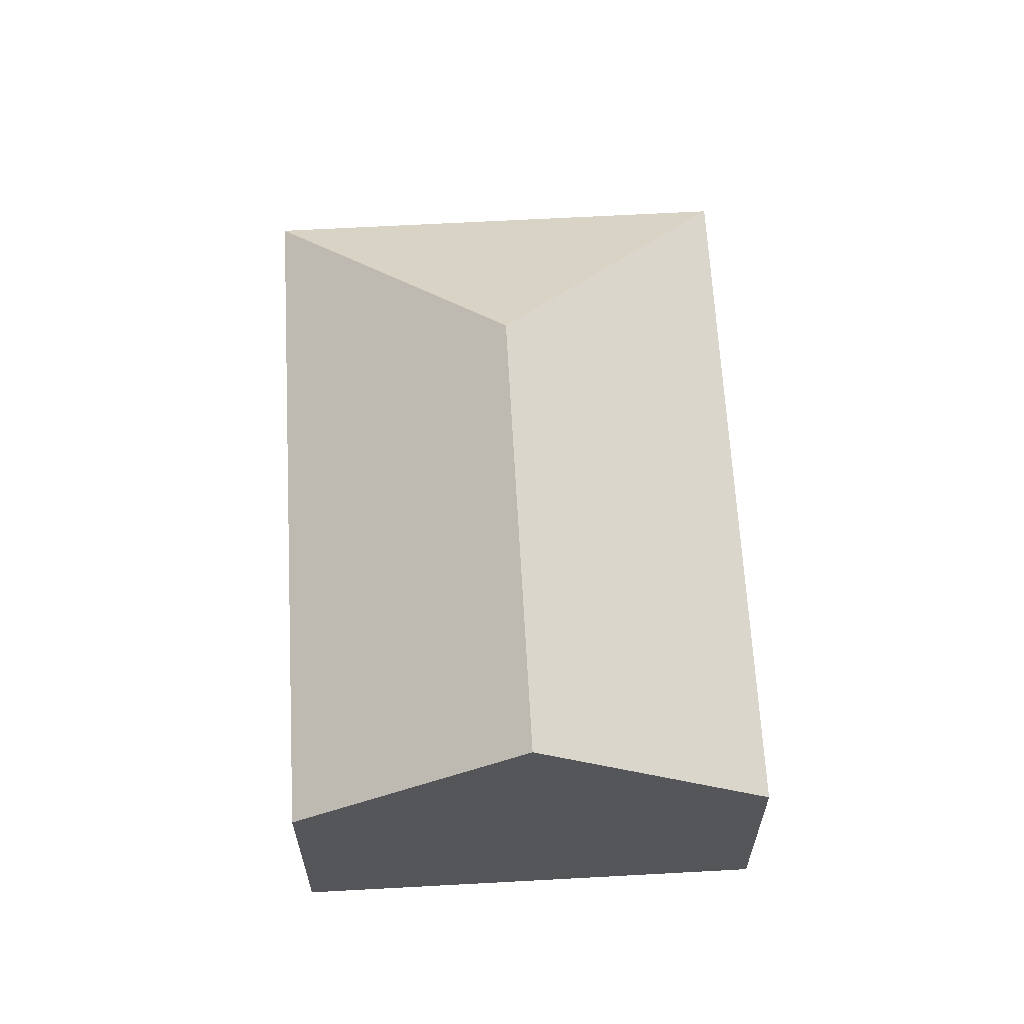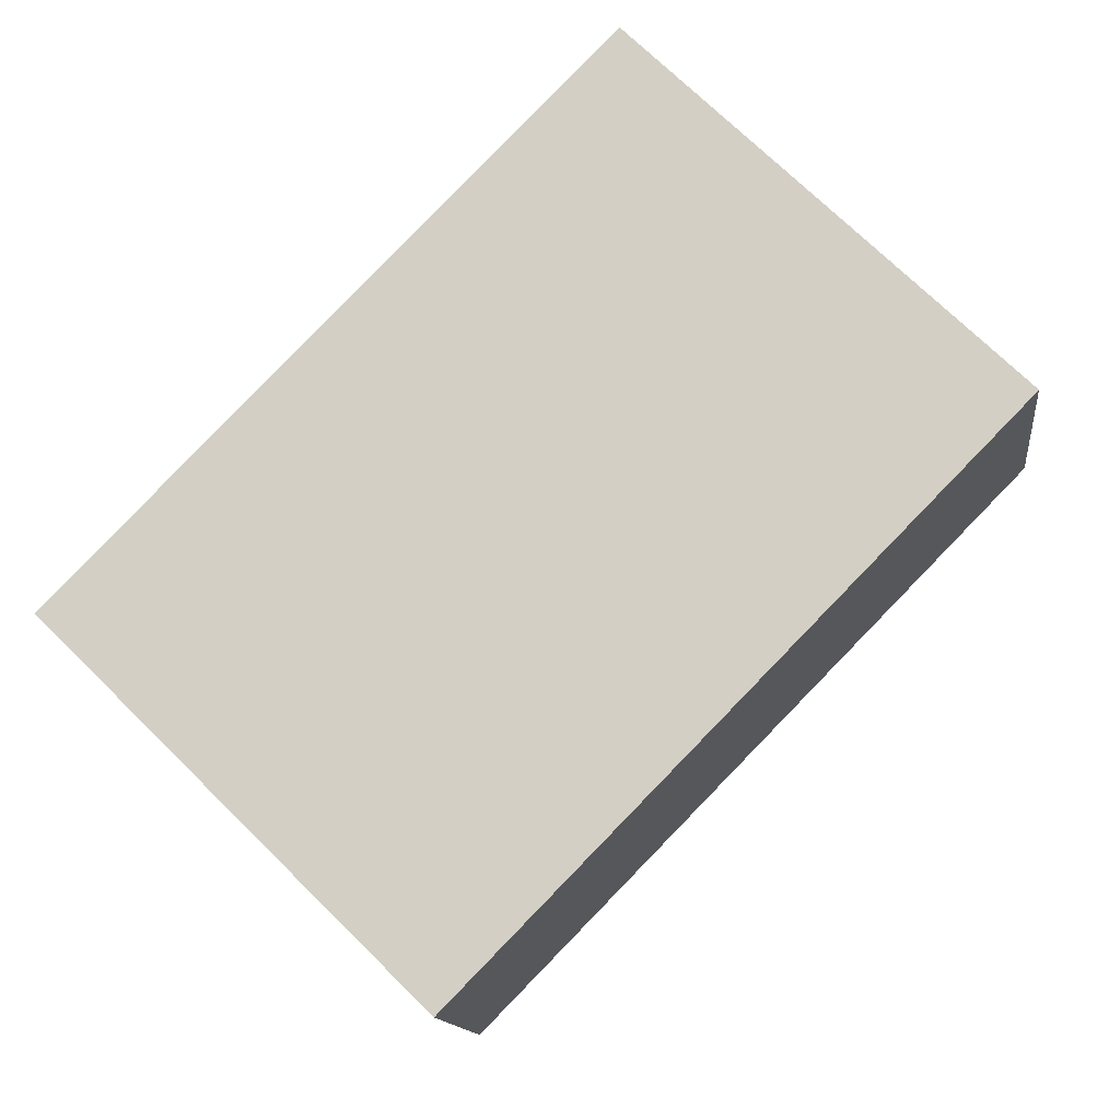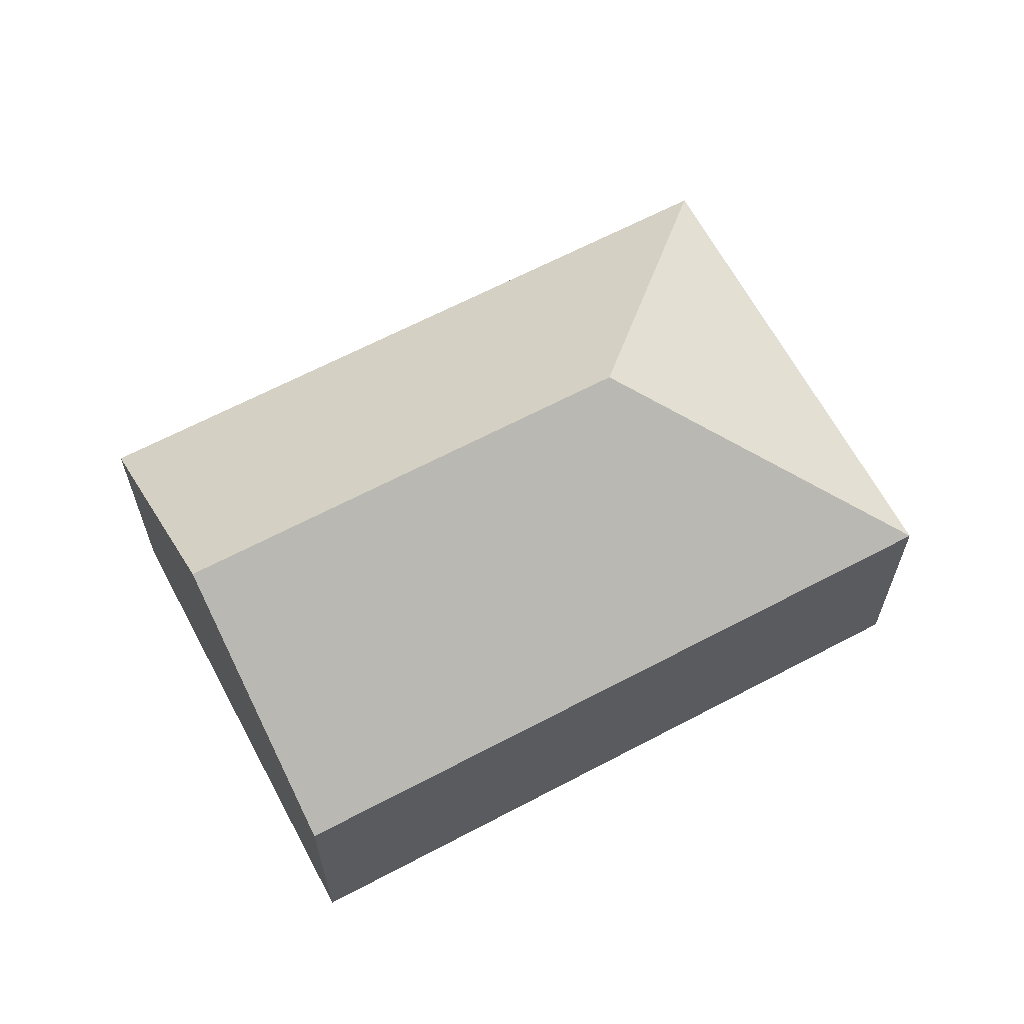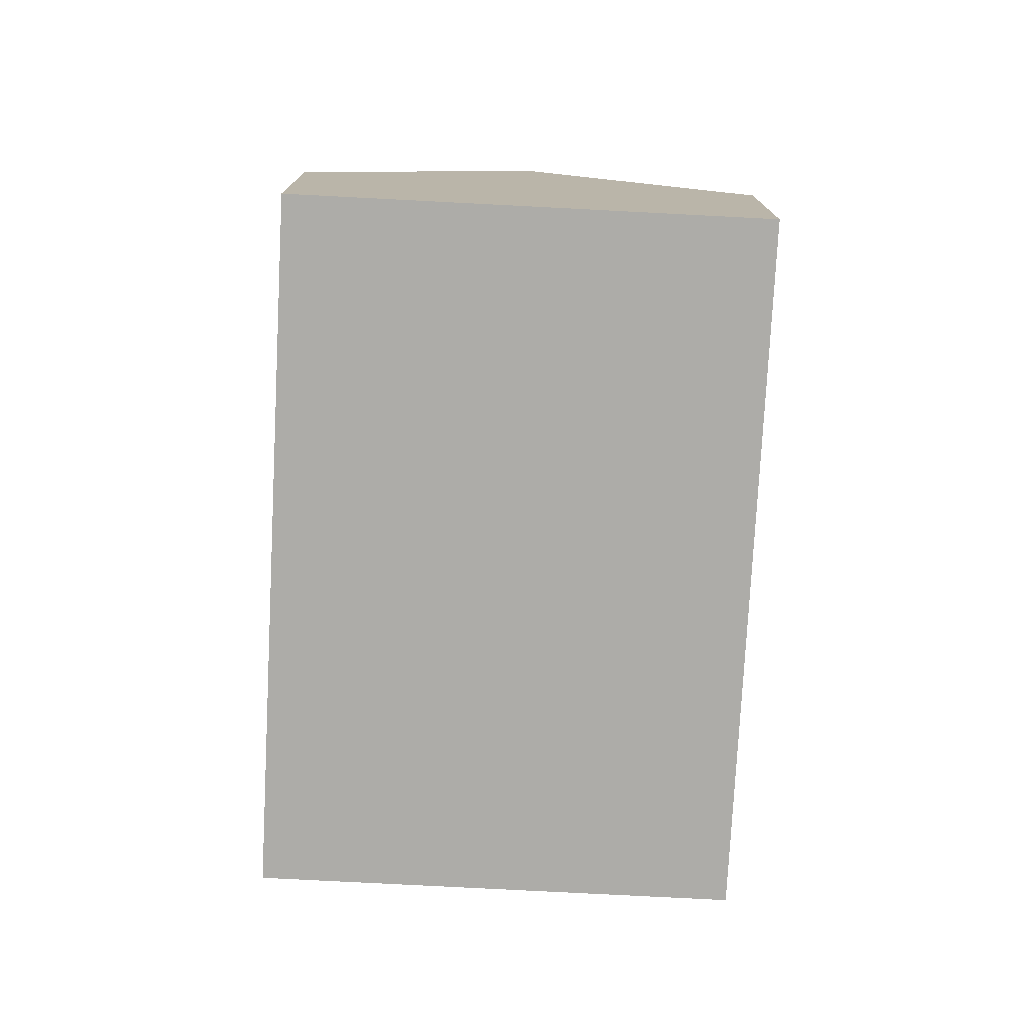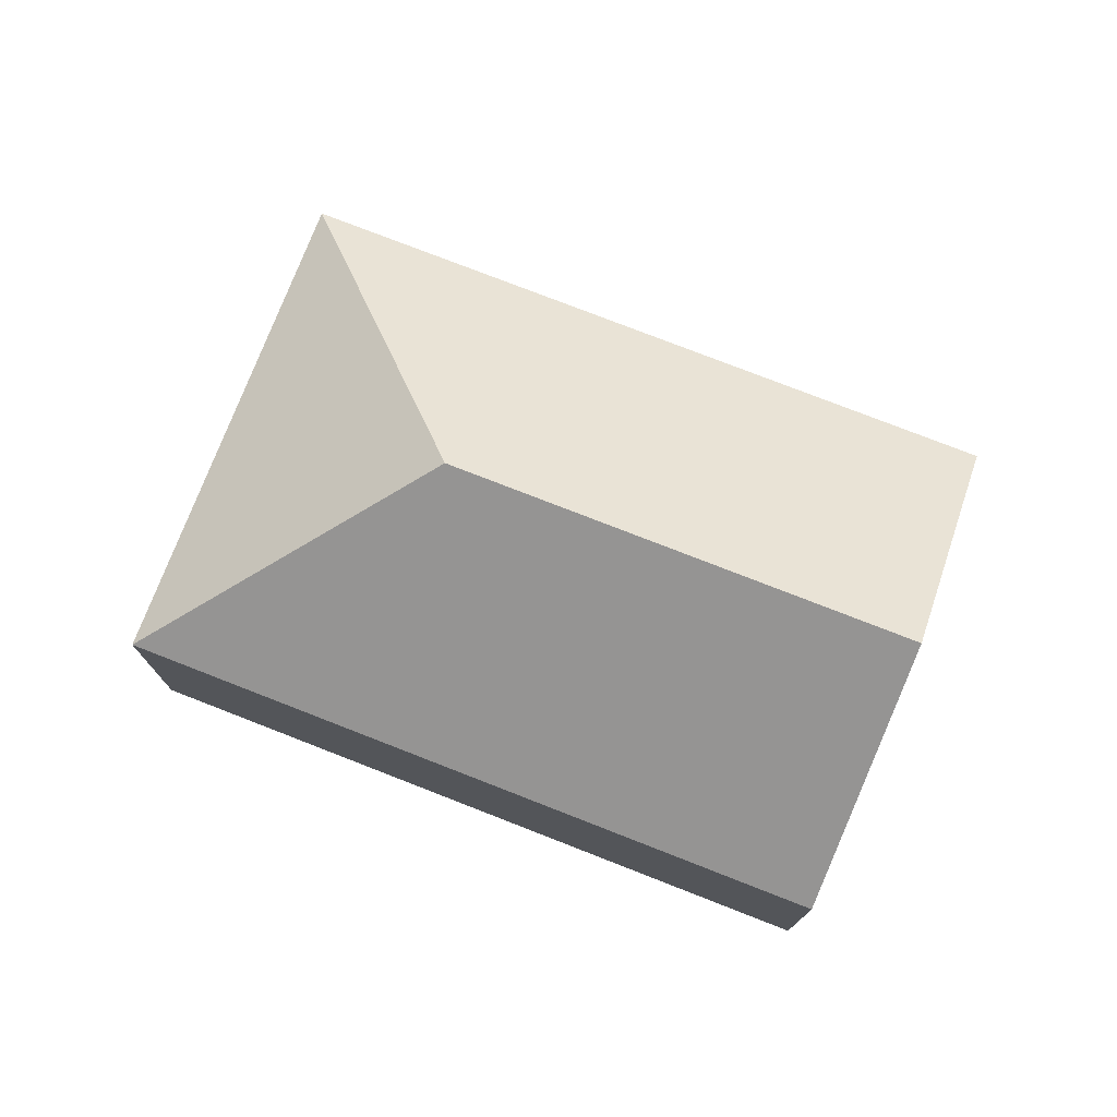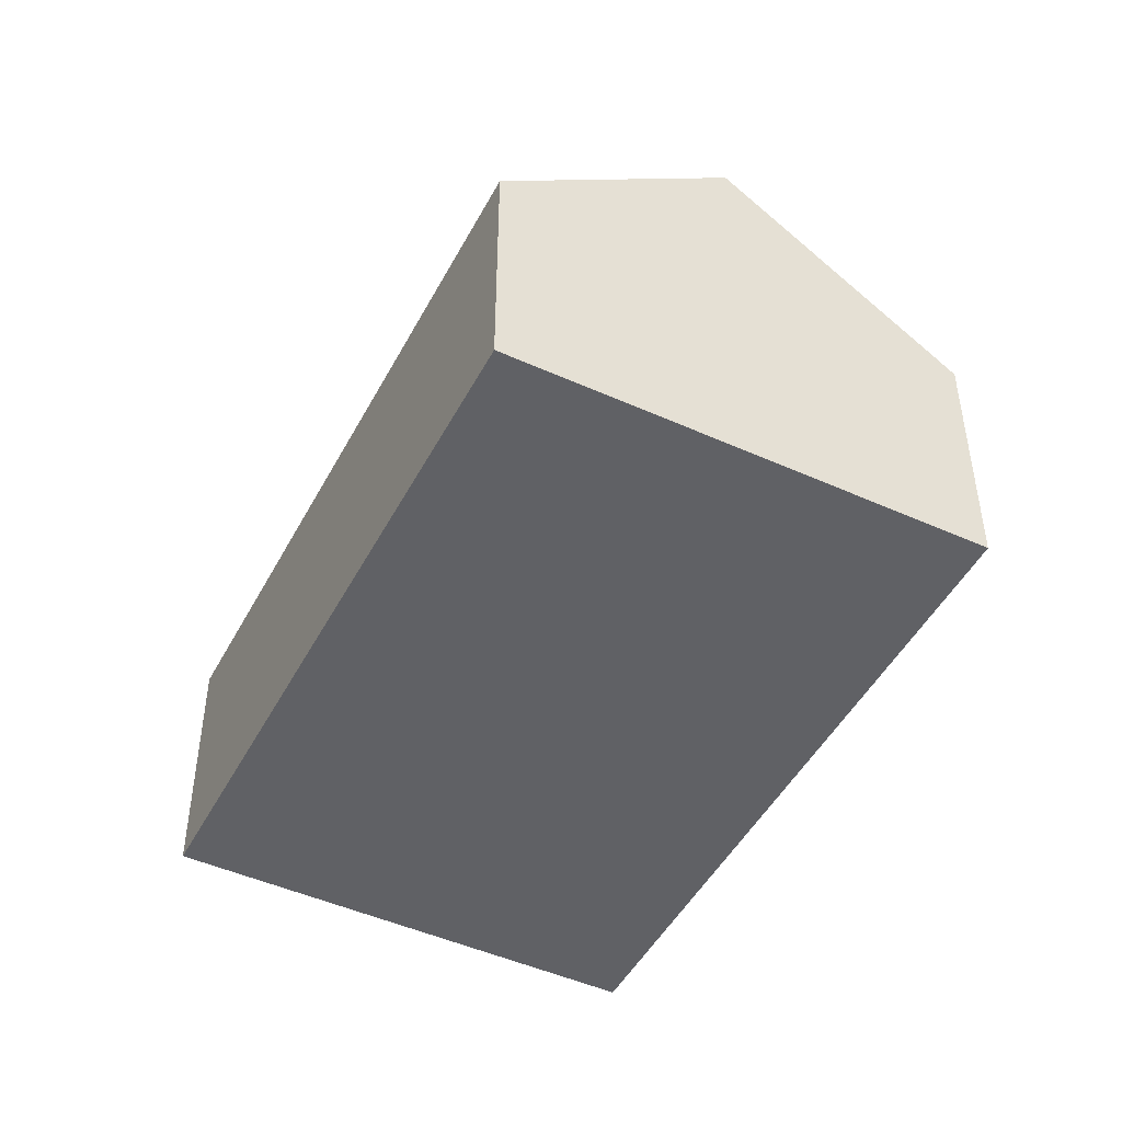
<metadata>
{"format":"obj","ext":"obj","renderer":"f3d","projection":"perspective","resolution":1024,"background":"white","views":[{"elev":64.0,"azim":-138.6,"up":"+Y"},{"elev":-13.2,"azim":6.8,"up":"+Z"},{"elev":64.6,"azim":-73.5,"up":"+Y"},{"elev":-76.6,"azim":-138.4,"up":"+Y"},{"elev":76.6,"azim":155.9,"up":"+Y"},{"elev":-47.6,"azim":-162.4,"up":"+Y"}]}
</metadata>
<code>
v  3.256 2.34 -3.205
v  4.728 3.956 1.545
v  7.958 2.34 1.57
v  1.628 3.956 -1.603
v  4.703 2.34 4.776
v  0 2.34 1.433e-16
v  3.256 1.963e-16 -3.205
v  1.628 9.816e-17 -1.603
v  0 0 0
v  4.703 -2.924e-16 4.776
v  7.958 -9.613e-17 1.57
g defaultobject
f 1 2 3
f 2 1 4
f 2 5 3
f 5 4 6
f 4 5 2
f 7 4 1
f 4 7 6
f 6 7 8
f 6 8 9
f 9 5 6
f 5 9 10
f 10 3 5
f 3 10 11
f 11 1 3
f 1 11 7
f 8 10 9
f 10 8 7
f 10 7 11

</code>
